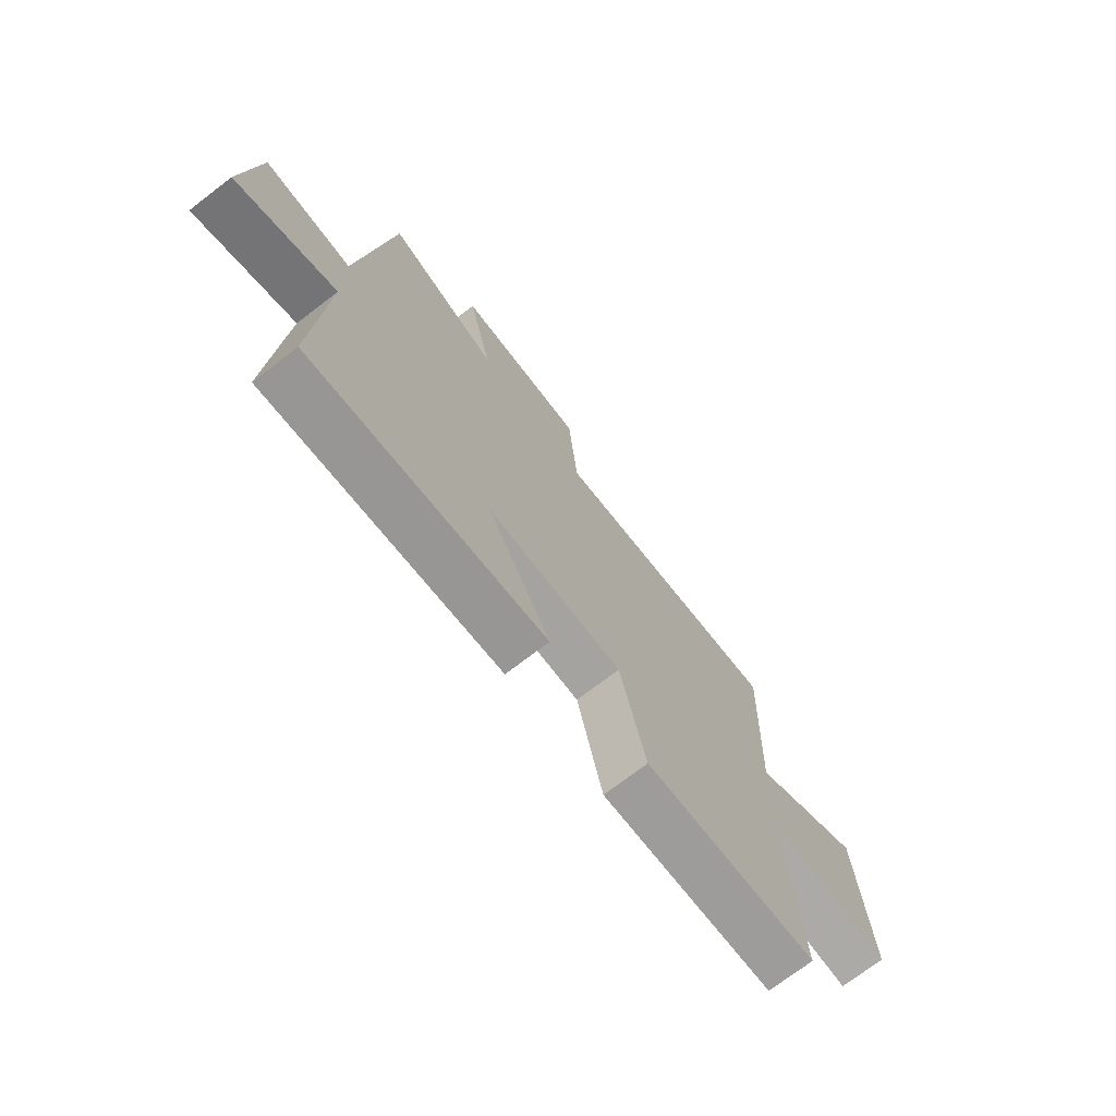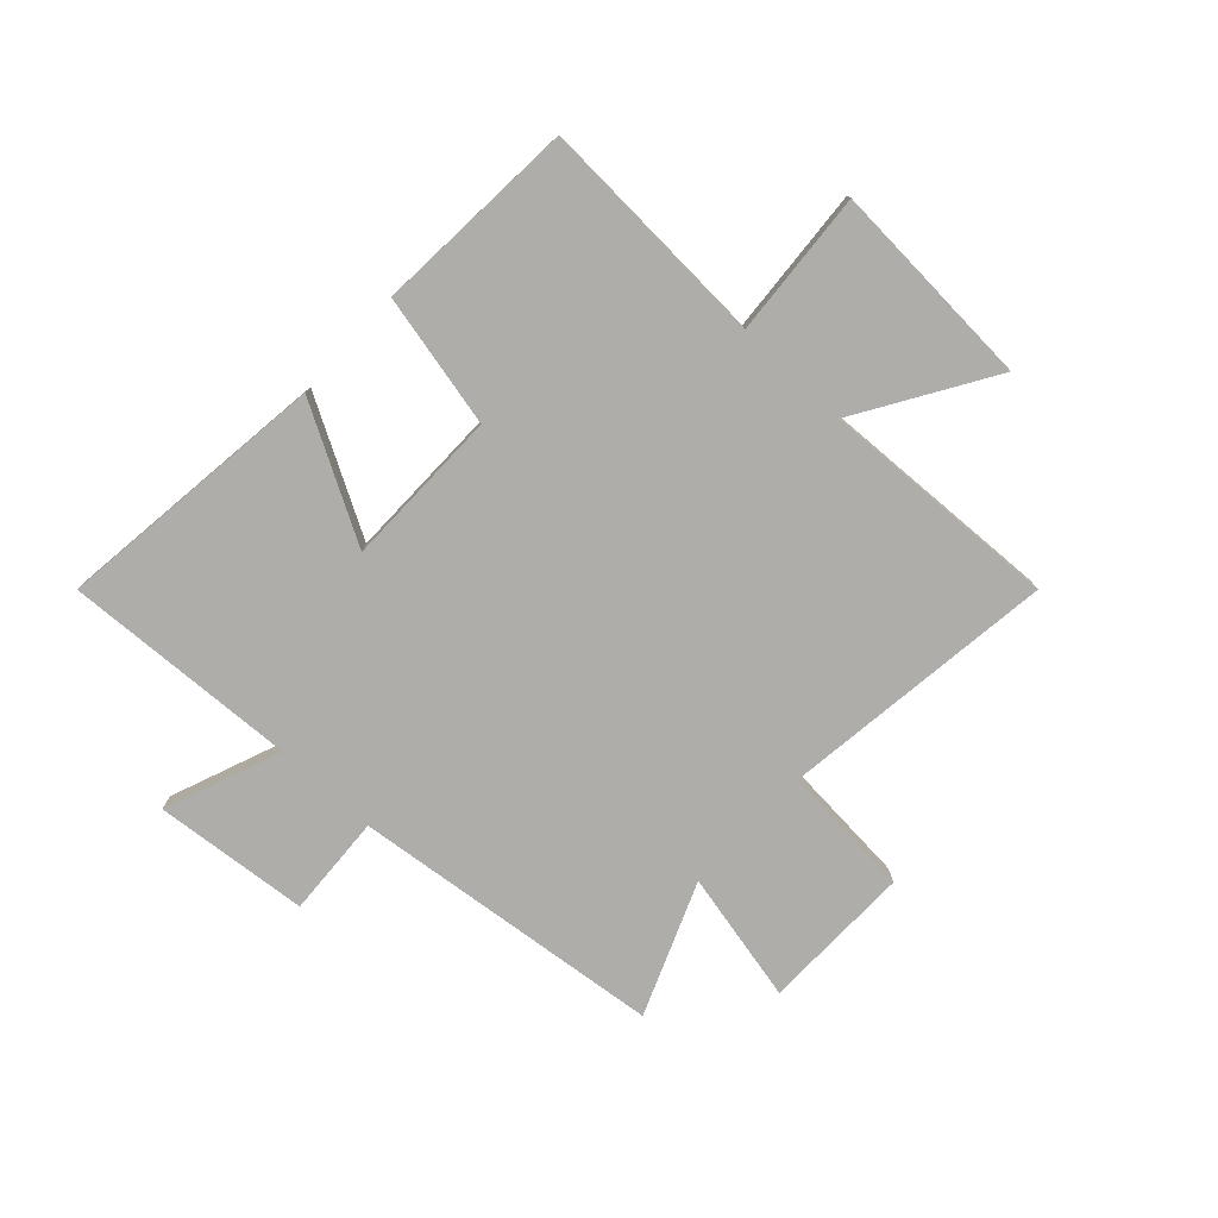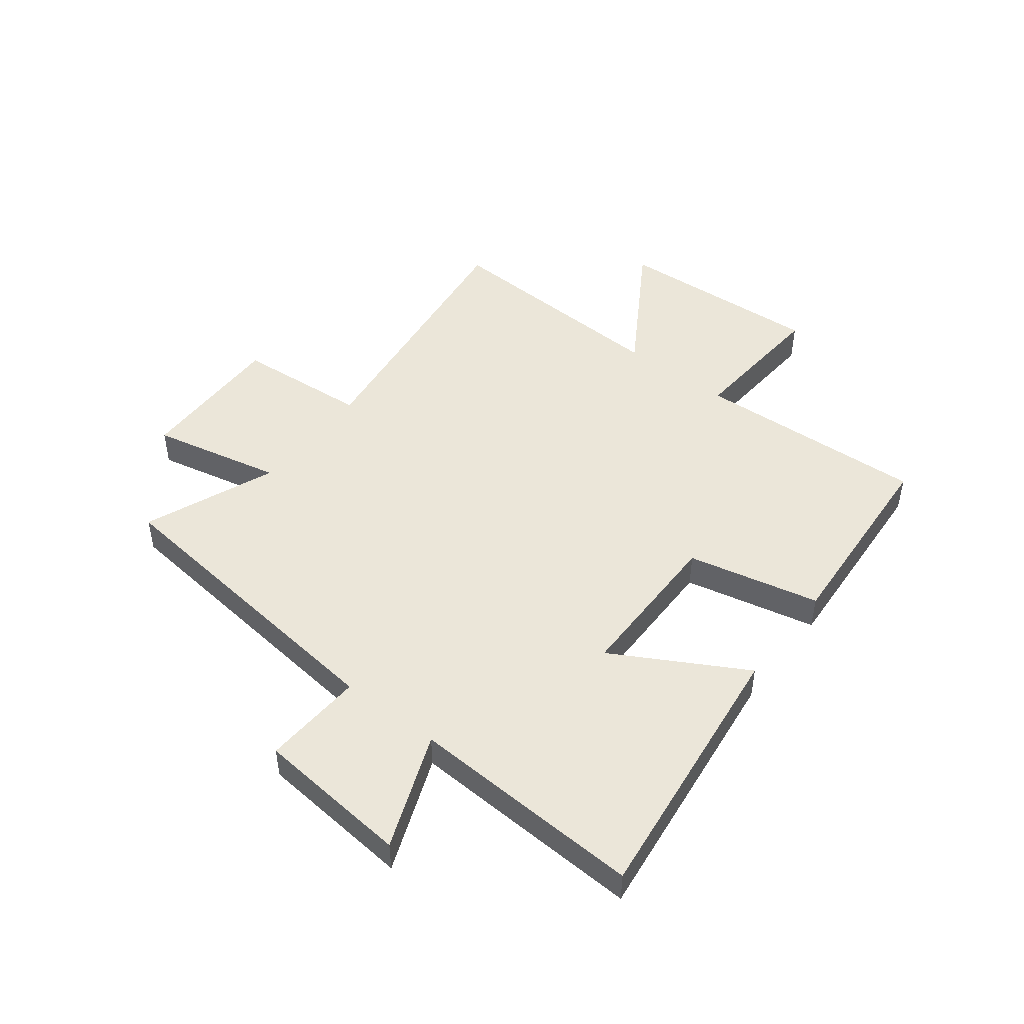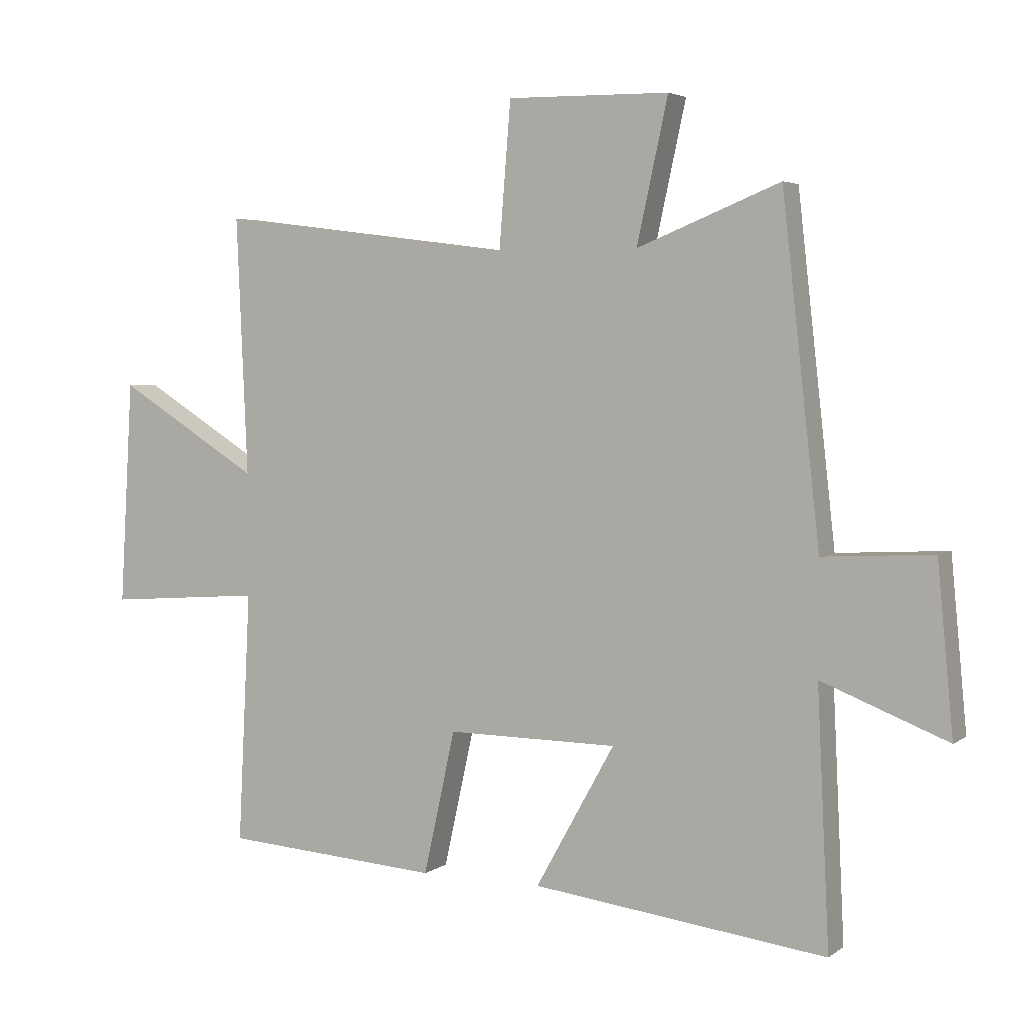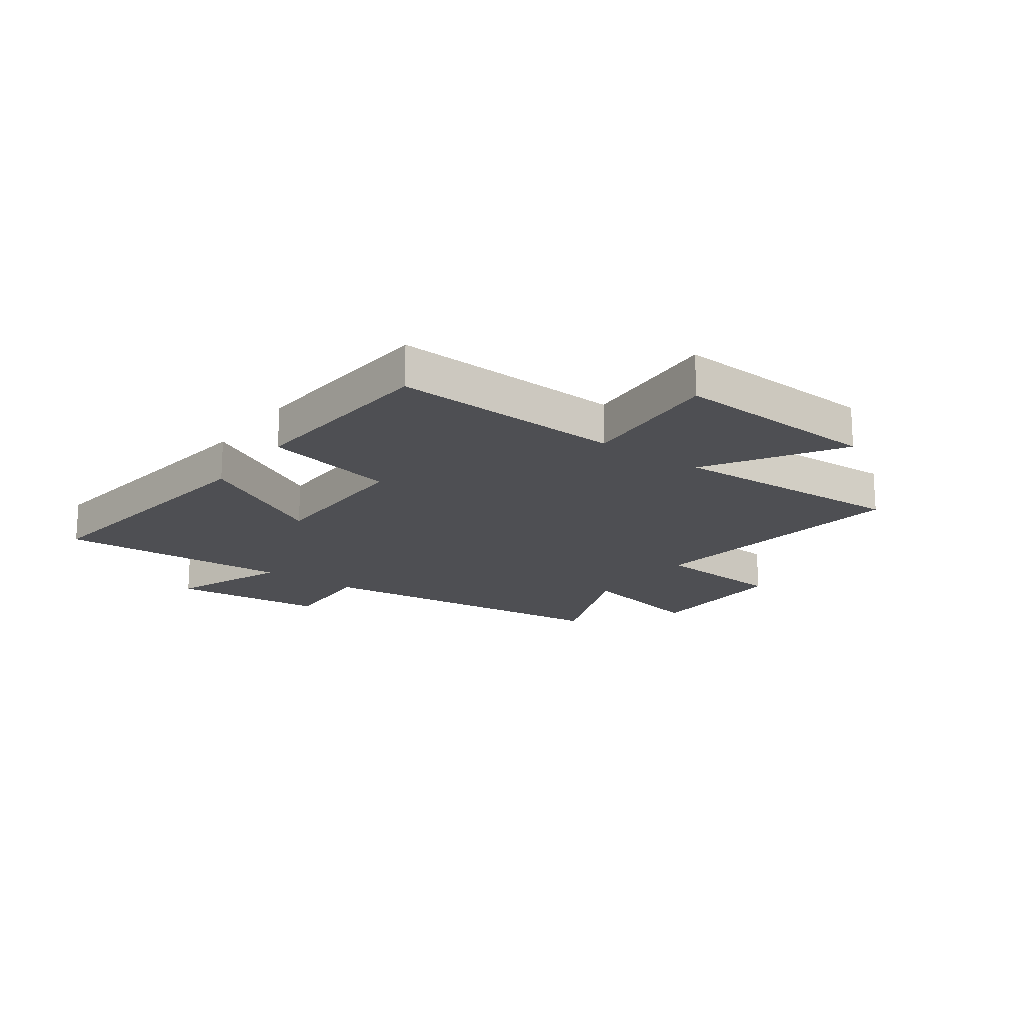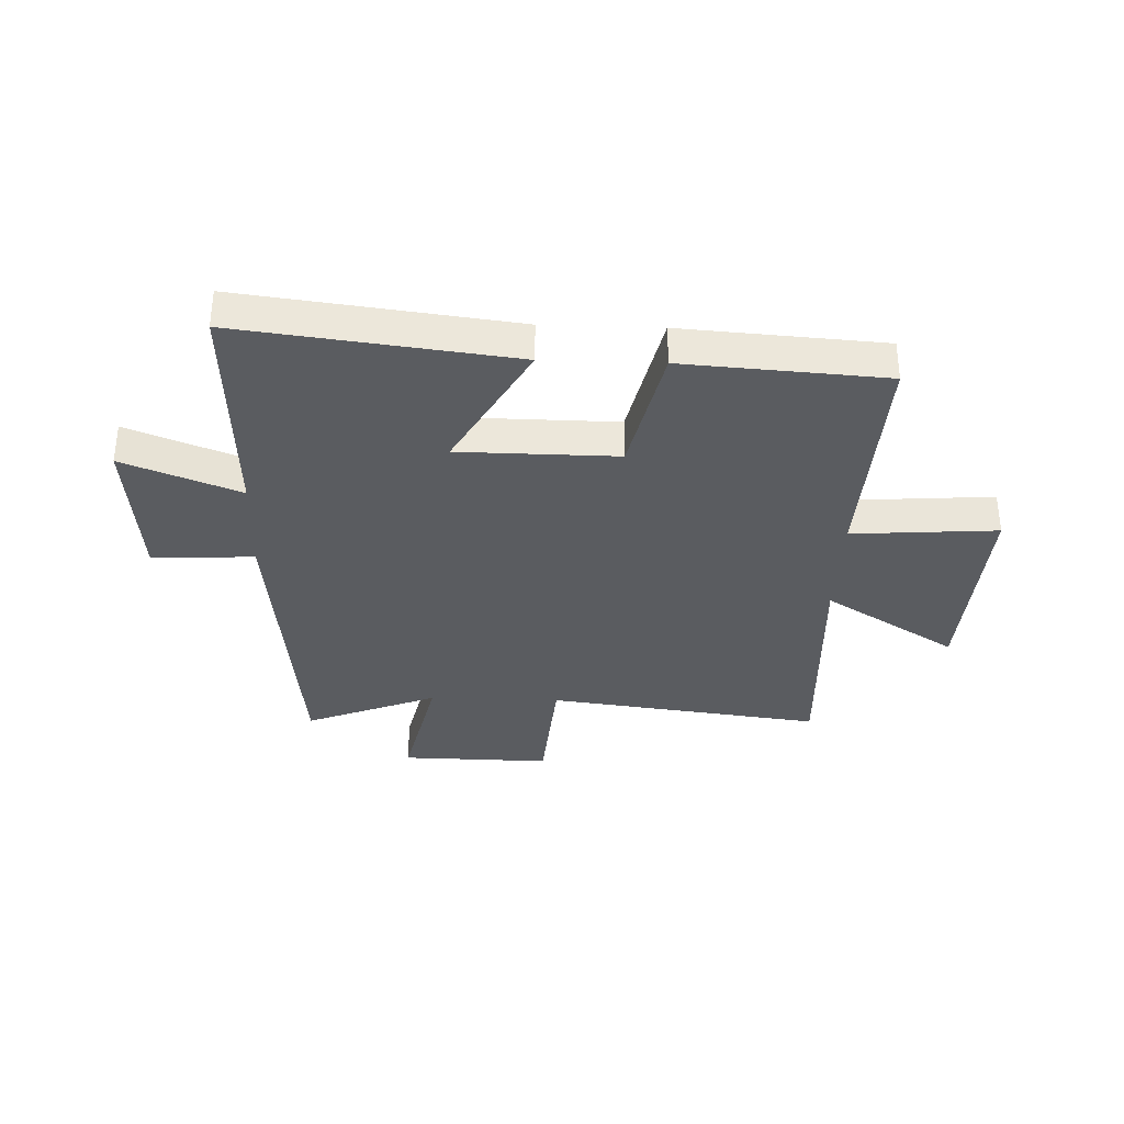
<metadata>
{"format":"obj","ext":"obj","renderer":"f3d","projection":"perspective","resolution":1024,"background":"white","views":[{"elev":-73.1,"azim":127.4,"up":"+Z"},{"elev":-77.3,"azim":-132.8,"up":"+Y"},{"elev":47.7,"azim":127.7,"up":"+Y"},{"elev":4.0,"azim":26.6,"up":"+Z"},{"elev":-18.2,"azim":-125.9,"up":"+Y"},{"elev":-34.4,"azim":177.9,"up":"+Y"}]}
</metadata>
<code>
v -0.518 0.07 0.562
v -0.03 0.07 0.5
v -0.011 0.07 0.736
v 0.255 0.07 0.732
v 0.204 0.07 0.5
v 0.438 0.07 0.594
v 0.5 0.07 0.041
v 0.68 0.07 0.051
v 0.706 0.07 -0.223
v 0.5 0.07 -0.143
v 0.52 0.07 -0.559
v 0.037 0.07 -0.5
v 0.167 0.07 -0.267
v -0.113 0.07 -0.265
v -0.165 0.07 -0.5
v -0.521 0.07 -0.476
v -0.5 0.07 -0.064
v -0.757 0.07 -0.083
v -0.735 0.07 0.285
v -0.5 0.07 0.14
v -0.518 0 0.562
v -0.03 0 0.5
v -0.011 0 0.736
v 0.255 0 0.732
v 0.204 0 0.5
v 0.438 0 0.594
v 0.5 0 0.041
v 0.68 0 0.051
v 0.706 0 -0.223
v 0.5 0 -0.143
v 0.52 0 -0.559
v 0.037 0 -0.5
v 0.167 0 -0.267
v -0.113 0 -0.265
v -0.165 0 -0.5
v -0.521 0 -0.476
v -0.5 0 -0.064
v -0.757 0 -0.083
v -0.735 0 0.285
v -0.5 0 0.14
f 17 18 19 20
f 14 15 16 17
f 13 14 17 20
f 10 11 12 13
f 20 1 2
f 13 20 2
f 10 13 2
f 7 8 9 10
f 5 6 7 10
f 2 3 4 5
f 2 5 10
f 40 39 38 37
f 37 36 35 34
f 40 37 34 33
f 33 32 31 30
f 22 21 40
f 22 40 33
f 22 33 30
f 30 29 28 27
f 30 27 26 25
f 25 24 23 22
f 30 25 22
f 1 21 22 2
f 2 22 23 3
f 3 23 24 4
f 4 24 25 5
f 5 25 26 6
f 6 26 27 7
f 7 27 28 8
f 8 28 29 9
f 9 29 30 10
f 10 30 31 11
f 11 31 32 12
f 12 32 33 13
f 13 33 34 14
f 14 34 35 15
f 15 35 36 16
f 16 36 37 17
f 17 37 38 18
f 18 38 39 19
f 19 39 40 20
f 20 40 21 1

</code>
